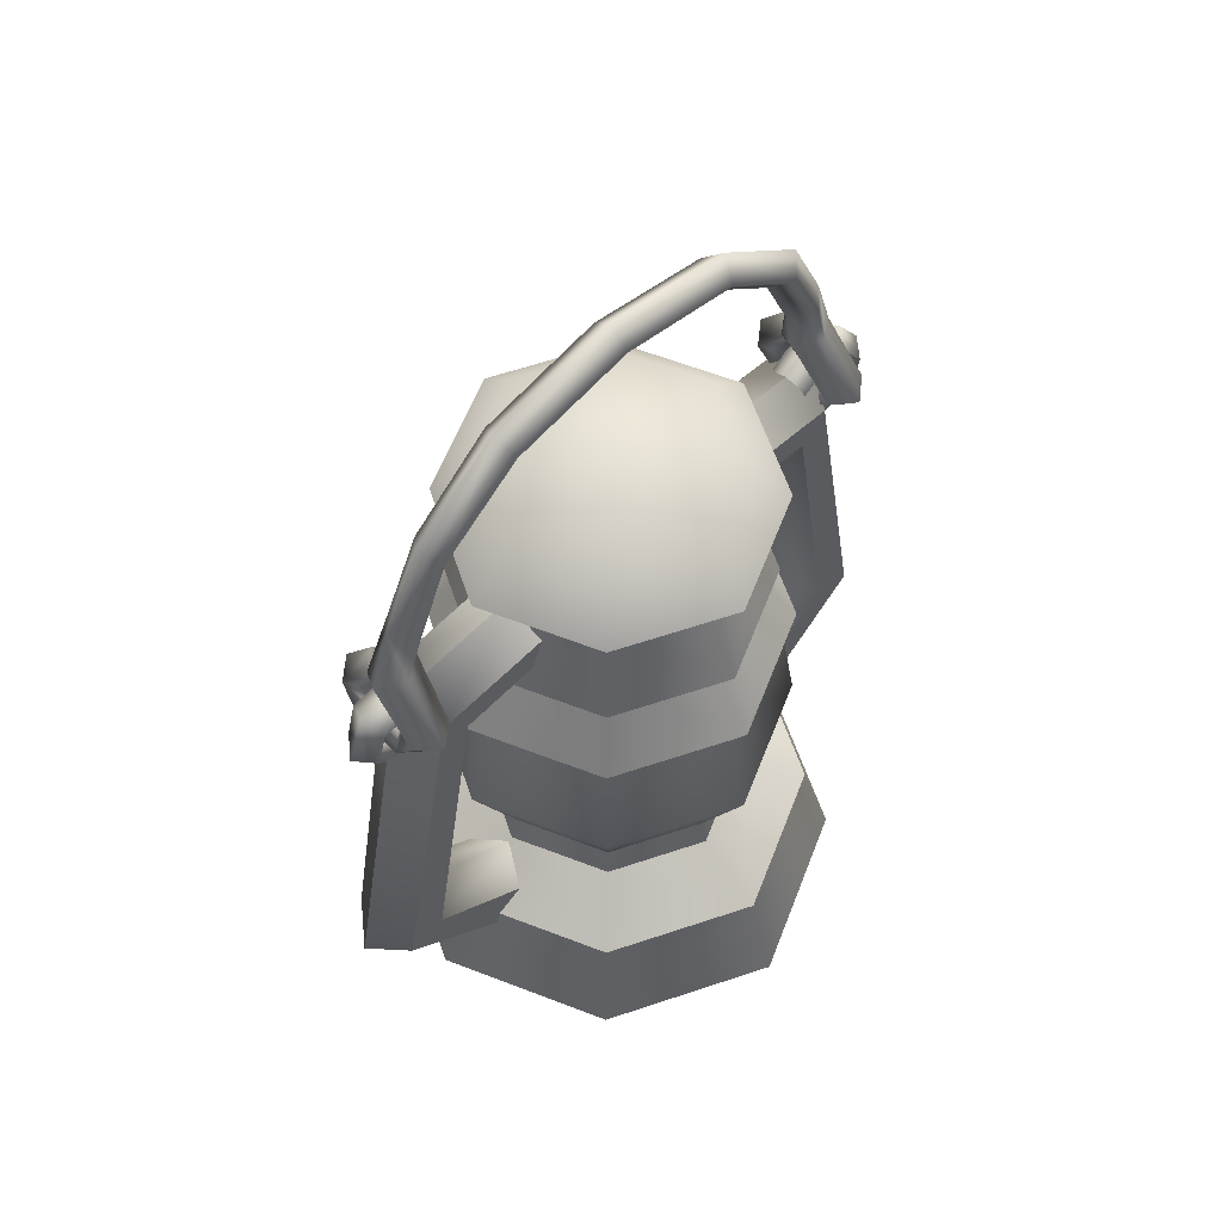
<metadata>
{"format":"obj","ext":"obj","renderer":"f3d","projection":"perspective","resolution":1024,"background":"white","views":[{"elev":61.3,"azim":151.3,"up":"+Y"}]}
</metadata>
<code>
o model_2470
v 0.06605 0.1594 -0.1143
v 0.0627 0.1924 -0.1085
v 0.1253 0.1924 -0.03359
v 0.1321 0.1594 -0.03538
v -0.03536 0.1594 -0.132
v -0.03356 0.1924 -0.1253
v 0.0998 0.1141 -0.1727
v 0.06605 0.1594 -0.1143
v 0.1321 0.1594 -0.03538
v 0.1995 0.1141 -0.05347
v -0.05344 0.1141 -0.1995
v -0.03536 0.1594 -0.132
v 0.2294 0.002227 -0.06148
v 0 0.002227 0
v 0.1147 0.002227 -0.1987
v 0.1147 0.002227 -0.1987
v 0 0.002227 0
v -0.06148 0.002227 -0.2294
v 0.1147 0.002227 -0.1987
v -0.06148 0.002227 -0.2294
v -0.05344 0.1141 -0.1995
v 0.0998 0.1141 -0.1727
v 0.2294 0.002227 -0.06148
v 0.1995 0.1141 -0.05347
v 0.08697 0.3153 -0.1505
v 0.07663 0.4552 -0.1326
v 0.1532 0.4552 -0.04105
v 0.1739 0.3153 -0.0466
v -0.04103 0.4552 -0.1531
v -0.04657 0.3153 -0.1738
v 0.0627 0.1924 -0.1085
v -0.03356 0.1924 -0.1253
v 0.1253 0.1924 -0.03359
v 0.0611 0.5384 -0.1057
v 0.08451 0.4576 -0.1462
v -0.04525 0.4576 -0.1689
v -0.03271 0.5384 -0.1221
v 0.1222 0.5384 -0.03273
v 0.169 0.4576 -0.04528
v 0 0.5384 0
v 0.07468 0.5384 -0.1292
v 0.1493 0.5384 -0.04001
v 0 0.5384 0
v -0.03998 0.5384 -0.1492
v 0.07468 0.5384 -0.1292
v 0.07468 0.5384 -0.1292
v 0.05703 0.6385 -0.09865
v 0.114 0.6385 -0.03055
v 0.1493 0.5384 -0.04001
v -0.03998 0.5384 -0.1492
v -0.03053 0.6385 -0.1139
v 0.05703 0.6385 -0.09865
v 0 0.6385 0
v 0.114 0.6385 -0.03055
v -0.03053 0.6385 -0.1139
v 0 0.6385 0
v 0.05703 0.6385 -0.09865
v 0.05003 0.6385 -0.08653
v 0.04691 0.6807 -0.08112
v 0.09377 0.6807 -0.02513
v 0.1 0.6385 -0.0268
v -0.02678 0.6385 -0.09993
v -0.0251 0.6807 -0.09368
v 0.07637 0.6641 -0.1321
v 0.05974 0.6999 -0.1033
v 0.1194 0.6999 -0.032
v 0.1527 0.6641 -0.04091
v -0.04089 0.6641 -0.1526
v -0.03197 0.6999 -0.1193
v 0 0.6677 0
v -0.04089 0.6641 -0.1526
v 0.07637 0.6641 -0.1321
v 0 0.6677 0
v 0.07637 0.6641 -0.1321
v 0.1527 0.6641 -0.04091
v 0 0.7353 0
v 0.1143 0.1594 0.06593
v 0.1085 0.1924 0.06258
v 0.03536 0.1594 0.132
v 0.03356 0.1924 0.1253
v 0.1058 0.5384 0.06099
v 0.1463 0.4576 0.08439
v 0.03271 0.5384 0.1221
v 0.04525 0.4576 0.1689
v 0.1728 0.1141 0.09968
v 0.1143 0.1594 0.06593
v 0.05344 0.1141 0.1995
v 0.03536 0.1594 0.132
v 0.2294 0.002227 -0.06148
v 0.1987 0.002227 0.1147
v 0.1987 0.002227 0.1147
v 0.06148 0.002227 0.2294
v 0.1987 0.002227 0.1147
v 0.1728 0.1141 0.09968
v 0.05344 0.1141 0.1995
v 0.06148 0.002227 0.2294
v 0.1506 0.3153 0.08686
v 0.1327 0.4552 0.07652
v 0.04657 0.3153 0.1738
v 0.04103 0.4552 0.1531
v 0.03356 0.1924 0.1253
v 0.1085 0.1924 0.06258
v 0.1493 0.5384 -0.04001
v 0.1293 0.5384 0.07456
v 0.1293 0.5384 0.07456
v 0.03998 0.5384 0.1492
v 0.1293 0.5384 0.07456
v 0.09872 0.6385 0.05692
v 0.03998 0.5384 0.1492
v 0.03053 0.6385 0.1139
v 0.09872 0.6385 0.05692
v 0.114 0.6385 -0.03055
v 0.03053 0.6385 0.1139
v 0.09872 0.6385 0.05692
v 0.08659 0.6385 0.04992
v 0.1 0.6385 -0.0268
v 0.09377 0.6807 -0.02513
v 0.08118 0.6807 0.04679
v 0.02678 0.6385 0.09993
v 0.0251 0.6807 0.09368
v 0.1034 0.6999 0.05961
v 0.03197 0.6999 0.1193
v 0.1322 0.6641 0.07625
v 0.04089 0.6641 0.1526
v 0.1322 0.6641 0.07625
v 0.04089 0.6641 0.1526
v 0.1527 0.6641 -0.04091
v 0.1322 0.6641 0.07625
v -0.06605 0.1594 0.1143
v -0.0627 0.1924 0.1085
v -0.1253 0.1924 0.03359
v -0.1321 0.1594 0.03538
v -0.0998 0.1141 0.1727
v -0.06605 0.1594 0.1143
v -0.1321 0.1594 0.03538
v -0.1995 0.1141 0.05347
v -0.2294 0.002227 0.06148
v -0.1147 0.002227 0.1987
v -0.1147 0.002227 0.1987
v 0.06148 0.002227 0.2294
v -0.1147 0.002227 0.1987
v -0.0998 0.1141 0.1727
v -0.2294 0.002227 0.06148
v -0.1995 0.1141 0.05347
v -0.08697 0.3153 0.1505
v -0.07663 0.4552 0.1326
v -0.1532 0.4552 0.04105
v -0.1739 0.3153 0.0466
v -0.0627 0.1924 0.1085
v -0.1253 0.1924 0.03359
v -0.0611 0.5384 0.1057
v -0.08451 0.4576 0.1462
v -0.1222 0.5384 0.03273
v -0.169 0.4576 0.04528
v -0.07468 0.5384 0.1292
v -0.1493 0.5384 0.04001
v 0.03998 0.5384 0.1492
v -0.07468 0.5384 0.1292
v -0.07468 0.5384 0.1292
v -0.05703 0.6385 0.09865
v -0.114 0.6385 0.03055
v -0.1493 0.5384 0.04001
v -0.05703 0.6385 0.09865
v -0.114 0.6385 0.03055
v 0.03053 0.6385 0.1139
v -0.05703 0.6385 0.09865
v -0.05003 0.6385 0.08653
v -0.04691 0.6807 0.08112
v -0.09377 0.6807 0.02513
v -0.1 0.6385 0.0268
v -0.07637 0.6641 0.1321
v -0.05974 0.6999 0.1033
v -0.1194 0.6999 0.032
v -0.1527 0.6641 0.04091
v 0.04089 0.6641 0.1526
v -0.07637 0.6641 0.1321
v -0.07637 0.6641 0.1321
v -0.1527 0.6641 0.04091
v -0.1143 0.1594 -0.06593
v -0.1321 0.1594 0.03538
v -0.1253 0.1924 0.03359
v -0.1085 0.1924 -0.06258
v -0.1222 0.5384 0.03273
v -0.1058 0.5384 -0.06099
v -0.1463 0.4576 -0.08439
v -0.169 0.4576 0.04528
v -0.1728 0.1141 -0.09968
v -0.1995 0.1141 0.05347
v -0.1321 0.1594 0.03538
v -0.1143 0.1594 -0.06593
v -0.2294 0.002227 0.06148
v -0.1987 0.002227 -0.1147
v -0.1987 0.002227 -0.1147
v -0.06148 0.002227 -0.2294
v -0.1987 0.002227 -0.1147
v -0.1728 0.1141 -0.09968
v -0.2294 0.002227 0.06148
v -0.1995 0.1141 0.05347
v -0.1506 0.3153 -0.08686
v -0.1739 0.3153 0.0466
v -0.1532 0.4552 0.04105
v -0.1327 0.4552 -0.07652
v -0.1085 0.1924 -0.06258
v -0.1253 0.1924 0.03359
v -0.1493 0.5384 0.04001
v -0.1293 0.5384 -0.07456
v -0.1293 0.5384 -0.07456
v -0.03998 0.5384 -0.1492
v -0.1293 0.5384 -0.07456
v -0.1493 0.5384 0.04001
v -0.114 0.6385 0.03055
v -0.09872 0.6385 -0.05692
v -0.09872 0.6385 -0.05692
v -0.114 0.6385 0.03055
v -0.03053 0.6385 -0.1139
v -0.09872 0.6385 -0.05692
v -0.08659 0.6385 -0.04992
v -0.1 0.6385 0.0268
v -0.09377 0.6807 0.02513
v -0.08118 0.6807 -0.04679
v -0.1034 0.6999 -0.05961
v -0.1322 0.6641 -0.07625
v -0.1322 0.6641 -0.07625
v -0.04089 0.6641 -0.1526
v -0.1527 0.6641 0.04091
v -0.1322 0.6641 -0.07625
v 0.07663 0.4552 -0.1326
v 0.08451 0.4576 -0.1462
v 0.169 0.4576 -0.04528
v 0.1532 0.4552 -0.04105
v -0.04103 0.4552 -0.1531
v -0.04525 0.4576 -0.1689
v -0.1327 0.4552 -0.07652
v -0.1463 0.4576 -0.08439
v -0.1532 0.4552 0.04105
v -0.169 0.4576 0.04528
v -0.07663 0.4552 0.1326
v -0.08451 0.4576 0.1462
v -0.169 0.4576 0.04528
v -0.1532 0.4552 0.04105
v 0.04103 0.4552 0.1531
v 0.04525 0.4576 0.1689
v 0.1327 0.4552 0.07652
v 0.1463 0.4576 0.08439
v 0.2598 0.5796 -0.06977
v 0.2696 0.5772 -0.09278
v 0.2311 0.5504 -0.08243
v 0.2232 0.5621 -0.05996
v 0.259 0.6002 -0.06955
v 0.2605 0.6139 -0.09032
v 0.2095 0.5797 -0.05628
v 0.1917 0.5898 -0.0719
v 0.2264 0.6174 -0.08072
v 0.2365 0.6012 -0.06353
v 0.2897 0.5748 -0.07777
v 0.2489 0.5387 -0.06685
v 0.2721 0.6276 -0.07307
v 0.1842 0.6 -0.0495
v 0.2272 0.6304 -0.06103
v 0.2798 0.5772 -0.05476
v 0.2412 0.5504 -0.04442
v 0.2707 0.6139 -0.0523
v 0.2019 0.5898 -0.03388
v 0.237 0.6167 -0.04129
v 0.2598 0.5796 -0.06977
v 0.2232 0.5621 -0.05996
v 0.259 0.6002 -0.06955
v 0.2095 0.5797 -0.05628
v 0.2365 0.6012 -0.06353
v -0.2671 0.5838 0.07141
v -0.2629 0.5683 0.0703
v -0.281 0.5565 0.05476
v -0.2872 0.5858 0.05642
v -0.2591 0.6002 0.06927
v -0.2707 0.6139 0.05202
v -0.2096 0.5797 0.056
v -0.2366 0.6012 0.06325
v -0.2364 0.6174 0.0433
v -0.202 0.5898 0.0336
v -0.2887 0.5449 0.07719
v -0.297 0.5879 0.07944
v -0.2722 0.6276 0.07278
v -0.2273 0.6304 0.06075
v -0.1842 0.6 0.04922
v -0.2708 0.5565 0.09278
v -0.277 0.5858 0.09444
v -0.2605 0.6139 0.09003
v -0.2259 0.6167 0.08272
v -0.1918 0.5898 0.07162
v -0.2629 0.5683 0.0703
v -0.2671 0.5838 0.07141
v -0.2591 0.6002 0.06927
v -0.2366 0.6012 0.06325
v -0.2096 0.5797 0.056
v -0.2291 0.5595 0.06123
v -0.2392 0.5427 0.04357
v -0.2392 0.5258 0.06393
v -0.229 0.5427 0.08159
v -0.2291 0.5595 0.06123
v 0.1817 0.796 -0.06695
v 0.2012 0.8084 -0.05407
v 0.2361 0.7238 -0.06341
v 0.213 0.7186 -0.07667
v 0.1907 0.796 -0.03314
v 0.2227 0.7186 -0.04037
v 0.1711 0.7851 -0.04599
v 0.1995 0.7135 -0.05361
v 0.2562 0.658 -0.06871
v 0.2291 0.6663 -0.07963
v 0.2527 0.6525 -0.04842
v 0.2232 0.6525 -0.04051
v 0.2112 0.662 -0.05662
v 0.1192 0.8827 -0.03208
v 0.1061 0.8652 -0.04775
v 0.1157 0.8652 -0.01199
v 0.1026 0.8491 -0.02763
v 0.2461 0.6112 -0.1102
v 0.2219 0.6101 -0.1223
v 0.2397 0.6105 -0.08973
v 0.2222 0.6092 -0.08256
v 0.2067 0.609 -0.09955
v 0.2544 0.5826 -0.0928
v 0.2332 0.5689 -0.0952
v 0.2455 0.5963 -0.08227
v 0.2283 0.5963 -0.07766
v 0.2159 0.5826 -0.08244
v 0.2667 0.5825 -0.04739
v 0.2494 0.5688 -0.03458
v 0.2536 0.5962 -0.05206
v 0.2365 0.5962 -0.04745
v 0.2281 0.5825 -0.03703
v 0.2686 0.611 -0.02649
v 0.2537 0.6099 -0.003802
v 0.2528 0.6104 -0.04093
v 0.2339 0.6091 -0.03915
v 0.2291 0.6089 -0.01589
v 0.2527 0.6525 -0.04842
v 0.2401 0.6653 -0.03653
v 0.2479 0.6373 -0.05337
v 0.2308 0.6373 -0.04876
v 0.2232 0.6525 -0.04051
v -0.1711 0.7851 0.04571
v -0.1996 0.7135 0.05333
v -0.2228 0.7186 0.04009
v -0.1908 0.796 0.03286
v -0.004917 0.8897 -0.01835
v -3.772e-05 0.8711 -0.0001408
v -0.1026 0.8491 0.02735
v -0.1158 0.8652 0.0117
v -0.2361 0.7238 0.06312
v -0.2013 0.8084 0.05379
v -3.772e-05 0.9097 -0.0001408
v -0.1192 0.8827 0.0318
v -0.213 0.7186 0.07639
v -0.1817 0.796 0.06666
v -0.1062 0.8652 0.04747
v 0.004842 0.8897 0.01807
v -0.1996 0.7135 0.05333
v -0.1711 0.7851 0.04571
v -0.1026 0.8491 0.02735
v -0.2096 0.662 0.05597
v -0.2367 0.6662 0.04498
v -0.2546 0.6581 0.06798
v -0.2432 0.6526 0.08429
v -0.2273 0.6526 0.08005
v -0.2119 0.6526 0.07593
v -0.2096 0.662 0.05597
v -0.227 0.6089 0.01665
v -0.2528 0.6099 0.004867
v -0.269 0.611 0.02786
v -0.2508 0.6104 0.0417
v -0.2119 0.6526 0.07593
v -0.2273 0.6526 0.08005
v -0.2321 0.6092 0.0392
v -0.227 0.6089 0.01665
v -0.2267 0.5826 0.03627
v -0.2492 0.5688 0.03422
v -0.2677 0.5826 0.04722
v -0.2521 0.5963 0.05112
v -0.2349 0.5963 0.04654
v -0.2267 0.5826 0.03627
v -0.2146 0.5826 0.08171
v -0.233 0.569 0.09486
v -0.2556 0.5827 0.09266
v -0.244 0.5963 0.08134
v -0.2269 0.5963 0.07676
v -0.2146 0.5826 0.08171
v -0.2046 0.6091 0.1004
v -0.2211 0.6102 0.1235
v -0.2466 0.6112 0.1116
v -0.2378 0.6105 0.09052
v -0.2205 0.6092 0.08263
v -0.2046 0.6091 0.1004
v -0.2119 0.6526 0.07593
v -0.2254 0.6654 0.08801
v -0.2432 0.6526 0.08429
v -0.2398 0.6373 0.07723
v -0.2227 0.6373 0.07265
v -0.2119 0.6526 0.07593
v 0.2527 0.6525 -0.04842
v 0.2479 0.6373 -0.05337
v 0.2308 0.6373 -0.04876
v 0.2232 0.6525 -0.04051
v 0.2527 0.6525 -0.04842
v 0.2232 0.6525 -0.04051
v 0.2401 0.6653 -0.03653
v -0.2254 0.6654 0.08801
v -0.2273 0.6526 0.08005
v -0.2432 0.6526 0.08429
v -0.2119 0.6526 0.07593
v -0.2227 0.6373 0.07265
v -0.2273 0.6526 0.08005
v -0.2398 0.6373 0.07723
v -0.2432 0.6526 0.08429
v 0.1711 0.7851 -0.04599
v 0.1995 0.7135 -0.05361
v 0.1026 0.8491 -0.02763
v -0.2119 0.6526 0.07593
v -3.772e-05 0.8711 -0.0001408
v 0.2232 0.6525 -0.04051
v 0.2291 0.6089 -0.01589
v 0.2281 0.5825 -0.03703
v 0.2159 0.5826 -0.08244
v 0.2067 0.609 -0.09955
v 0.2112 0.662 -0.05662
v -0.004917 0.8897 -0.01835
v -3.772e-05 0.8711 -0.0001408
v -3.772e-05 0.9097 -0.0001408
v 0.004842 0.8897 0.01807
v -3.772e-05 0.8711 -0.0001408
v 0.2395 0.6125 -0.06418
v 0.2297 0.5889 -0.02318
v 0.297 0.2053 -0.04122
v 0.3158 0.1948 -0.08462
v 0.2594 0.2167 -0.03116
v 0.2054 0.5576 -0.01667
v 0.1809 0.5393 -0.04848
v 0.2276 0.2244 -0.061
v 0.297 0.2053 -0.04122
v 0.2297 0.5889 -0.02318
v 0.2054 0.5576 -0.01667
v 0.2594 0.2167 -0.03116
v 0.1088 0.6272 -0.02915
v 0.115 0.5991 0.007532
v 0.115 0.5673 0.007532
v 0.1039 0.5451 -0.02784
v 0.115 0.5991 0.007532
v 0.115 0.5673 0.007532
v 0.1873 0.08686 -0.01181
v 0.2001 0.05559 -0.05362
v 0.1267 0.148 -0.03395
v 0.1546 0.1227 -0.003053
v 0.297 0.2053 -0.04122
v 0.2594 0.2167 -0.03116
v 0.1546 0.1227 -0.003053
v 0.1873 0.08686 -0.01181
v 0.2395 0.6125 -0.06418
v 0.3158 0.1948 -0.08462
v 0.2778 0.2053 -0.1128
v 0.2105 0.5889 -0.09476
v 0.2403 0.2167 -0.1027
v 0.2276 0.2244 -0.061
v 0.1809 0.5393 -0.04848
v 0.1862 0.5576 -0.08825
v 0.2778 0.2053 -0.1128
v 0.2403 0.2167 -0.1027
v 0.1862 0.5576 -0.08825
v 0.2105 0.5889 -0.09476
v 0.09587 0.5991 -0.06405
v 0.1088 0.6272 -0.02915
v 0.1039 0.5451 -0.02784
v 0.09587 0.5673 -0.06405
v 0.09587 0.5673 -0.06405
v 0.09587 0.5991 -0.06405
v 0.2001 0.05559 -0.05362
v 0.1681 0.08686 -0.08339
v 0.1354 0.1227 -0.07463
v 0.1267 0.148 -0.03395
v 0.2778 0.2053 -0.1128
v 0.1681 0.08686 -0.08339
v 0.1354 0.1227 -0.07463
v 0.2403 0.2167 -0.1027
v -0.3158 0.1948 0.08462
v -0.2778 0.2053 0.1128
v -0.2105 0.5889 0.09476
v -0.2395 0.6125 0.06418
v -0.2403 0.2167 0.1027
v -0.2276 0.2244 0.061
v -0.1809 0.5393 0.04848
v -0.1862 0.5576 0.08825
v -0.2778 0.2053 0.1128
v -0.2403 0.2167 0.1027
v -0.1862 0.5576 0.08825
v -0.2105 0.5889 0.09476
v -0.09587 0.5991 0.06405
v -0.1088 0.6272 0.02915
v -0.1039 0.5451 0.02784
v -0.09587 0.5673 0.06405
v -0.09587 0.5673 0.06405
v -0.09587 0.5991 0.06405
v -0.2001 0.05559 0.05362
v -0.1681 0.08686 0.08339
v -0.1354 0.1227 0.07463
v -0.1267 0.148 0.03395
v -0.2778 0.2053 0.1128
v -0.1681 0.08686 0.08339
v -0.1354 0.1227 0.07463
v -0.2403 0.2167 0.1027
v -0.3158 0.1948 0.08462
v -0.2395 0.6125 0.06418
v -0.2297 0.5889 0.02318
v -0.297 0.2053 0.04122
v -0.2594 0.2167 0.03116
v -0.2054 0.5576 0.01667
v -0.1809 0.5393 0.04848
v -0.2276 0.2244 0.061
v -0.297 0.2053 0.04122
v -0.2297 0.5889 0.02318
v -0.2054 0.5576 0.01667
v -0.2594 0.2167 0.03116
v -0.1088 0.6272 0.02915
v -0.115 0.5991 -0.007532
v -0.115 0.5673 -0.007532
v -0.1039 0.5451 0.02784
v -0.115 0.5991 -0.007532
v -0.115 0.5673 -0.007532
v -0.1873 0.08686 0.01181
v -0.2001 0.05559 0.05362
v -0.1267 0.148 0.03395
v -0.1546 0.1227 0.003053
v -0.297 0.2053 0.04122
v -0.2594 0.2167 0.03116
v -0.1546 0.1227 0.003053
v -0.1873 0.08686 0.01181
g surface_000
f 70 225 226
f 73 223 224
f 215 216 53
f 213 214 56
f 40 207 208
f 43 205 206
f 193 194 14
f 191 192 17
f 73 177 178
f 70 175 176
f 165 56 166
f 163 53 164
f 43 157 158
f 40 155 156
f 139 17 140
f 137 14 138
f 70 127 128
f 73 125 126
f 113 114 53
f 111 112 56
f 40 105 106
f 43 103 104
f 91 92 14
f 89 90 17
f 73 74 75
f 70 71 72
f 55 56 57
f 52 53 54
f 43 44 45
f 40 41 42
f 16 17 18
f 13 14 15
f 237 239 240
f 237 238 239
f 241 238 237
f 241 242 238
f 241 244 242
f 241 243 244
f 243 229 244
f 243 230 229
f 227 229 230
f 227 228 229
f 231 228 227
f 231 232 228
f 231 234 232
f 231 233 234
f 233 236 234
f 233 235 236
f 217 218 219
f 217 219 220
f 62 217 220
f 62 220 63
f 62 63 59
f 62 59 58
f 58 59 60
f 58 60 61
f 209 210 211
f 209 211 212
f 50 209 212
f 50 212 51
f 50 51 47
f 50 47 46
f 46 47 48
f 46 48 49
f 107 49 48
f 107 48 108
f 109 107 108
f 109 108 110
f 109 110 160
f 109 160 159
f 159 160 161
f 159 161 162
f 197 198 196
f 197 196 195
f 195 196 21
f 195 21 20
f 19 20 21
f 19 21 22
f 23 19 22
f 23 22 24
f 23 24 94
f 23 94 93
f 93 94 95
f 93 95 96
f 141 96 95
f 141 95 142
f 143 141 142
f 143 142 144
f 187 188 189
f 187 189 190
f 11 187 190
f 11 190 12
f 11 12 8
f 11 8 7
f 7 8 9
f 7 9 10
f 85 10 9
f 85 9 86
f 87 85 86
f 87 86 88
f 87 88 134
f 87 134 133
f 133 134 135
f 133 135 136
f 183 185 186
f 183 184 185
f 184 36 185
f 184 37 36
f 34 36 37
f 34 35 36
f 38 35 34
f 38 39 35
f 38 82 39
f 38 81 82
f 81 84 82
f 81 83 84
f 151 84 83
f 151 152 84
f 153 152 151
f 153 154 152
f 179 180 181
f 179 181 182
f 5 179 182
f 5 182 6
f 5 6 2
f 5 2 1
f 1 2 3
f 1 3 4
f 77 4 3
f 77 3 78
f 79 77 78
f 79 78 80
f 79 80 130
f 79 130 129
f 129 130 131
f 129 131 132
f 167 169 170
f 167 168 169
f 119 168 167
f 119 120 168
f 119 118 120
f 119 115 118
f 115 117 118
f 115 116 117
f 68 222 221
f 222 173 221
f 173 76 221
f 76 69 221
f 68 221 69
f 68 69 65
f 68 65 64
f 64 65 66
f 64 66 67
f 222 174 173
f 171 173 174
f 171 172 173
f 173 172 76
f 76 172 122
f 76 122 121
f 66 76 121
f 66 65 76
f 76 65 69
f 124 172 171
f 124 122 172
f 124 121 122
f 124 123 121
f 123 66 121
f 123 67 66
f 204 199 203
f 204 200 199
f 199 200 201
f 199 201 202
f 29 199 202
f 29 30 199
f 199 30 32
f 199 32 203
f 29 25 30
f 25 32 30
f 25 31 32
f 33 31 25
f 33 25 28
f 33 28 97
f 33 97 102
f 97 101 102
f 29 26 25
f 25 26 27
f 25 27 28
f 97 28 27
f 97 27 98
f 99 97 98
f 97 99 101
f 145 101 99
f 145 149 101
f 150 149 145
f 150 145 148
f 145 147 148
f 145 146 147
f 99 98 100
f 99 100 146
f 99 146 145
f 263 268 269
f 263 269 264
f 258 263 264
f 258 264 259
f 252 258 259
f 252 259 253
f 251 252 253
f 251 253 254
f 269 262 264
f 264 262 257
f 264 257 259
f 259 257 250
f 259 250 253
f 253 250 249
f 253 249 254
f 269 267 262
f 262 267 265
f 262 265 260
f 257 262 260
f 257 260 255
f 250 257 255
f 250 255 246
f 249 250 246
f 249 246 245
f 245 246 247
f 245 247 248
f 260 265 266
f 260 266 261
f 255 260 261
f 255 261 256
f 246 255 256
f 246 256 247
f 290 298 299
f 290 285 298
f 285 297 298
f 285 280 297
f 280 296 297
f 280 272 296
f 272 295 296
f 272 271 295
f 286 285 290
f 281 285 286
f 281 280 285
f 273 280 281
f 273 272 280
f 270 272 273
f 270 271 272
f 286 290 291
f 287 286 291
f 282 286 287
f 282 281 286
f 275 281 282
f 275 273 281
f 274 273 275
f 274 270 273
f 287 291 292
f 293 287 292
f 293 288 287
f 288 282 287
f 288 283 282
f 283 275 282
f 283 278 275
f 278 274 275
f 278 277 274
f 276 277 278
f 276 278 279
f 289 288 293
f 284 288 289
f 284 283 288
f 279 283 284
f 279 278 283
f 289 293 294
f 404 405 406
f 316 429 430
f 316 315 429
f 313 429 315
f 313 428 429
f 428 313 314
f 428 314 426
f 426 314 417
f 426 417 427
f 316 304 315
f 304 313 315
f 304 301 313
f 313 301 300
f 313 300 314
f 300 417 314
f 300 415 417
f 415 300 303
f 415 303 416
f 316 306 304
f 304 306 307
f 304 307 305
f 301 304 305
f 301 305 302
f 300 301 302
f 300 302 303
f 302 309 303
f 416 303 309
f 416 309 425
f 318 425 309
f 318 424 425
f 305 307 311
f 310 305 311
f 305 310 302
f 302 310 308
f 302 308 309
f 308 318 309
f 308 317 318
f 317 323 318
f 424 318 323
f 424 323 423
f 307 312 311
f 312 320 311
f 310 311 320
f 310 320 319
f 310 319 317
f 310 317 308
f 312 321 320
f 321 325 320
f 320 325 324
f 320 324 319
f 319 324 322
f 319 322 317
f 317 322 323
f 322 328 323
f 423 323 328
f 423 328 422
f 422 328 333
f 422 333 421
f 321 326 325
f 326 330 325
f 325 330 329
f 325 329 324
f 324 329 327
f 324 327 322
f 322 327 328
f 327 333 328
f 327 332 333
f 332 338 333
f 338 421 333
f 338 420 421
f 326 331 330
f 331 335 330
f 330 335 334
f 330 334 329
f 329 334 332
f 329 332 327
f 331 336 335
f 336 340 335
f 335 340 339
f 335 339 334
f 334 339 337
f 334 337 332
f 332 337 338
f 336 341 340
f 357 360 419
f 357 356 360
f 360 356 355
f 360 355 359
f 355 358 359
f 355 354 358
f 366 358 354
f 366 367 358
f 352 356 357
f 352 353 356
f 353 355 356
f 353 351 355
f 351 354 355
f 351 350 354
f 354 350 364
f 354 364 365
f 354 365 366
f 352 349 353
f 353 349 345
f 353 345 351
f 345 350 351
f 345 344 350
f 350 344 362
f 350 362 363
f 363 364 350
f 352 346 349
f 346 348 349
f 345 349 348
f 345 348 342
f 342 344 345
f 342 343 344
f 343 362 344
f 346 347 348
f 343 361 362
f 362 361 368
f 362 368 369
f 370 362 369
f 370 363 362
f 364 363 370
f 364 370 371
f 364 371 373
f 373 371 374
f 372 373 374
f 368 377 369
f 370 369 377
f 370 377 378
f 371 370 378
f 371 378 379
f 374 371 379
f 374 379 380
f 375 374 380
f 367 374 375
f 367 366 374
f 368 376 377
f 376 383 377
f 378 377 383
f 378 383 384
f 379 378 384
f 379 384 385
f 380 379 385
f 380 385 386
f 381 380 386
f 375 380 381
f 376 382 383
f 382 389 383
f 384 383 389
f 384 389 390
f 385 384 390
f 385 390 391
f 386 385 391
f 386 391 392
f 387 386 392
f 381 386 387
f 382 388 389
f 394 389 388
f 394 395 389
f 390 389 395
f 390 395 396
f 391 390 396
f 391 396 397
f 392 391 397
f 392 397 398
f 393 392 398
f 387 392 393
f 393 398 399
f 418 408 407
f 407 408 409
f 413 414 412
f 411 413 412
f 410 411 412
f 400 402 403
f 400 401 402
f 531 533 534
f 531 532 533
f 513 529 530
f 513 516 529
f 513 515 516
f 513 514 515
f 515 514 523
f 515 523 524
f 509 527 528
f 509 512 527
f 509 511 512
f 509 510 511
f 511 510 521
f 511 521 522
f 519 525 526
f 519 518 525
f 517 518 519
f 517 519 520
f 505 507 508
f 505 506 507
f 487 503 504
f 487 504 488
f 487 488 489
f 487 489 490
f 489 498 490
f 489 497 498
f 483 501 502
f 483 502 484
f 483 484 485
f 483 485 486
f 485 496 486
f 485 495 496
f 493 499 500
f 493 500 494
f 491 493 494
f 491 492 493
f 479 481 482
f 479 480 481
f 461 477 478
f 461 478 462
f 461 462 463
f 461 463 464
f 463 472 464
f 463 471 472
f 458 475 476
f 458 476 459
f 457 458 459
f 457 459 460
f 460 470 457
f 460 469 470
f 467 473 474
f 467 474 468
f 465 467 468
f 465 466 467
f 453 455 456
f 453 454 455
f 435 451 452
f 435 438 451
f 435 437 438
f 435 436 437
f 437 436 445
f 437 445 446
f 434 449 450
f 434 433 449
f 431 433 434
f 431 432 433
f 432 431 443
f 432 443 444
f 441 447 448
f 441 440 447
f 439 440 441
f 439 441 442

</code>
